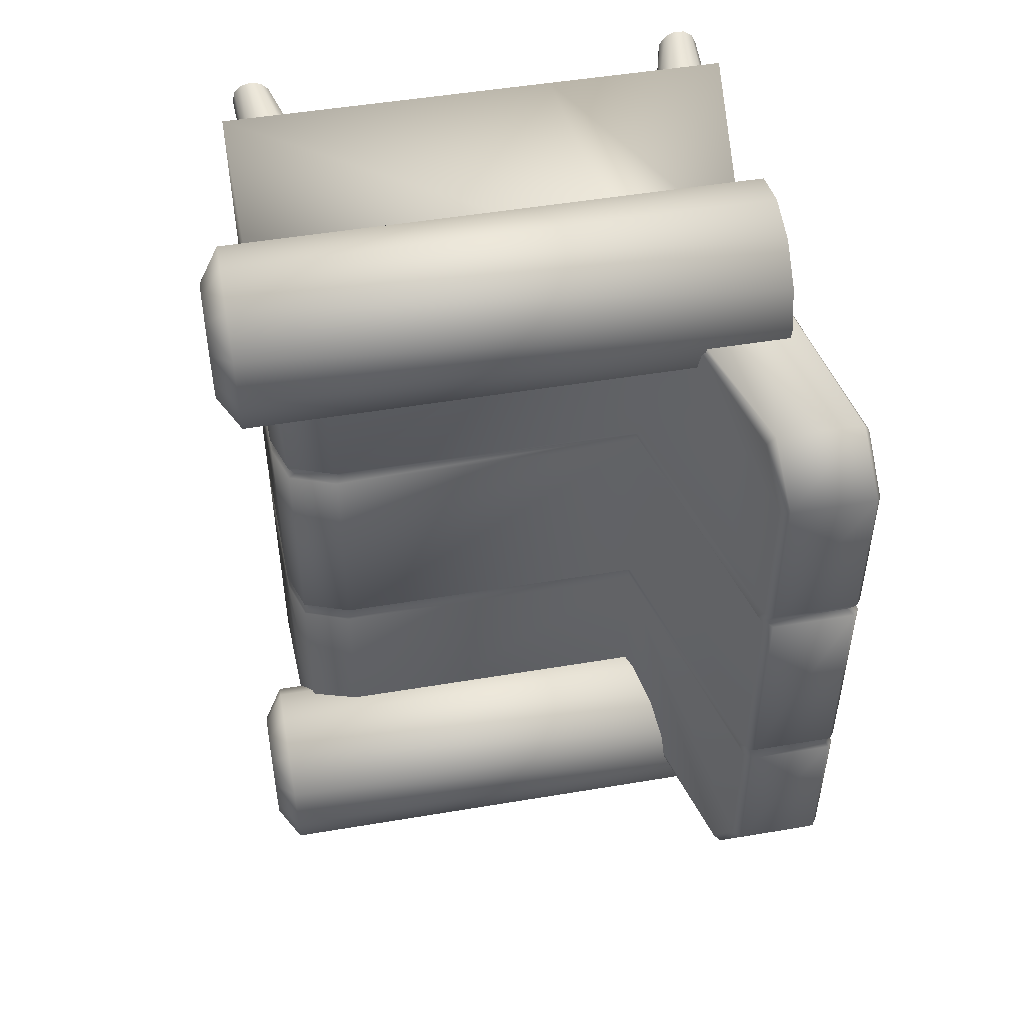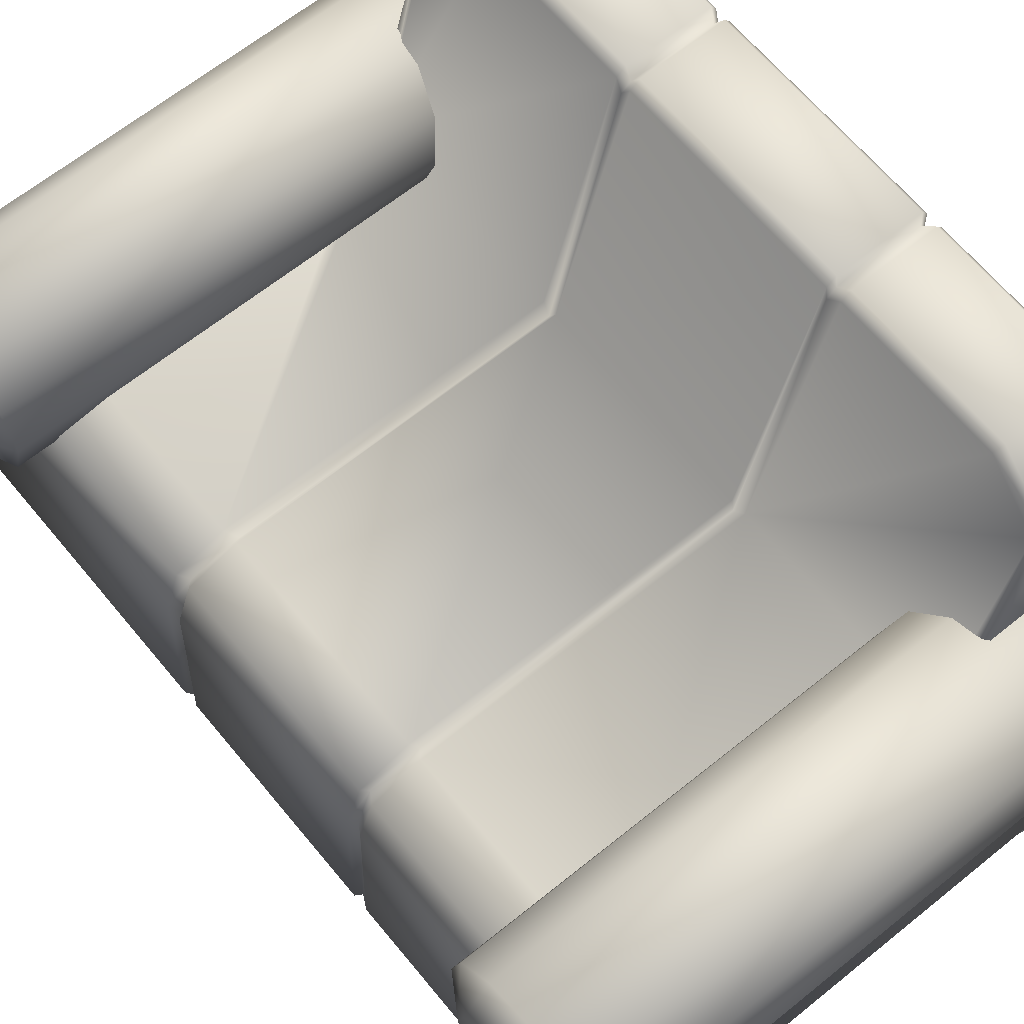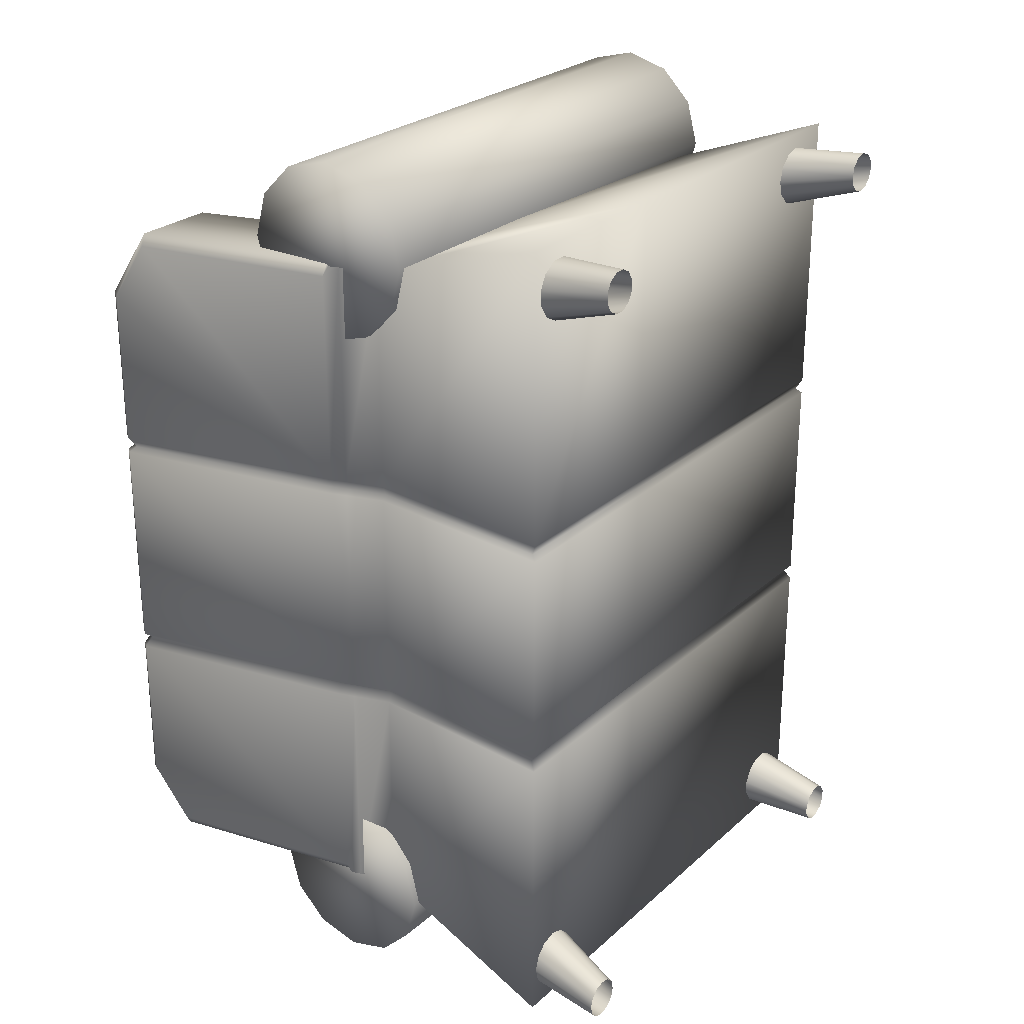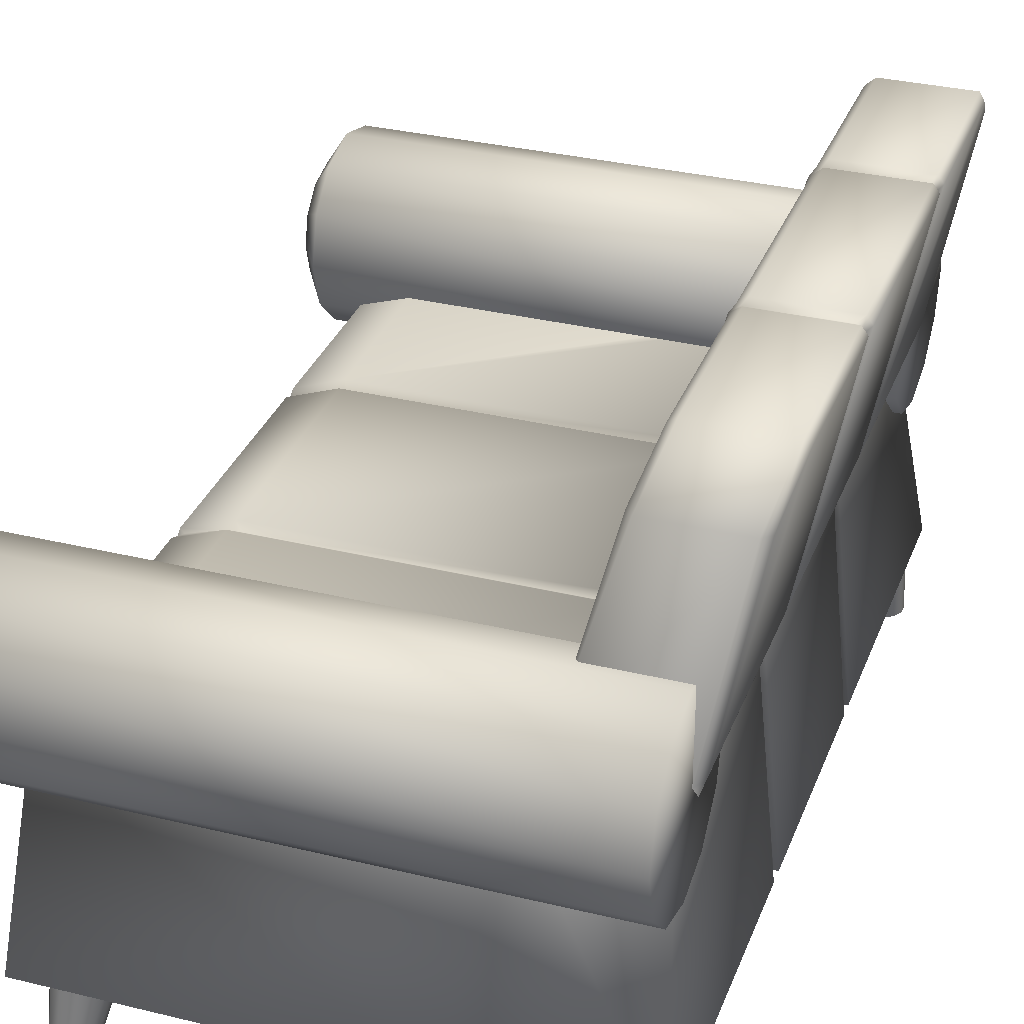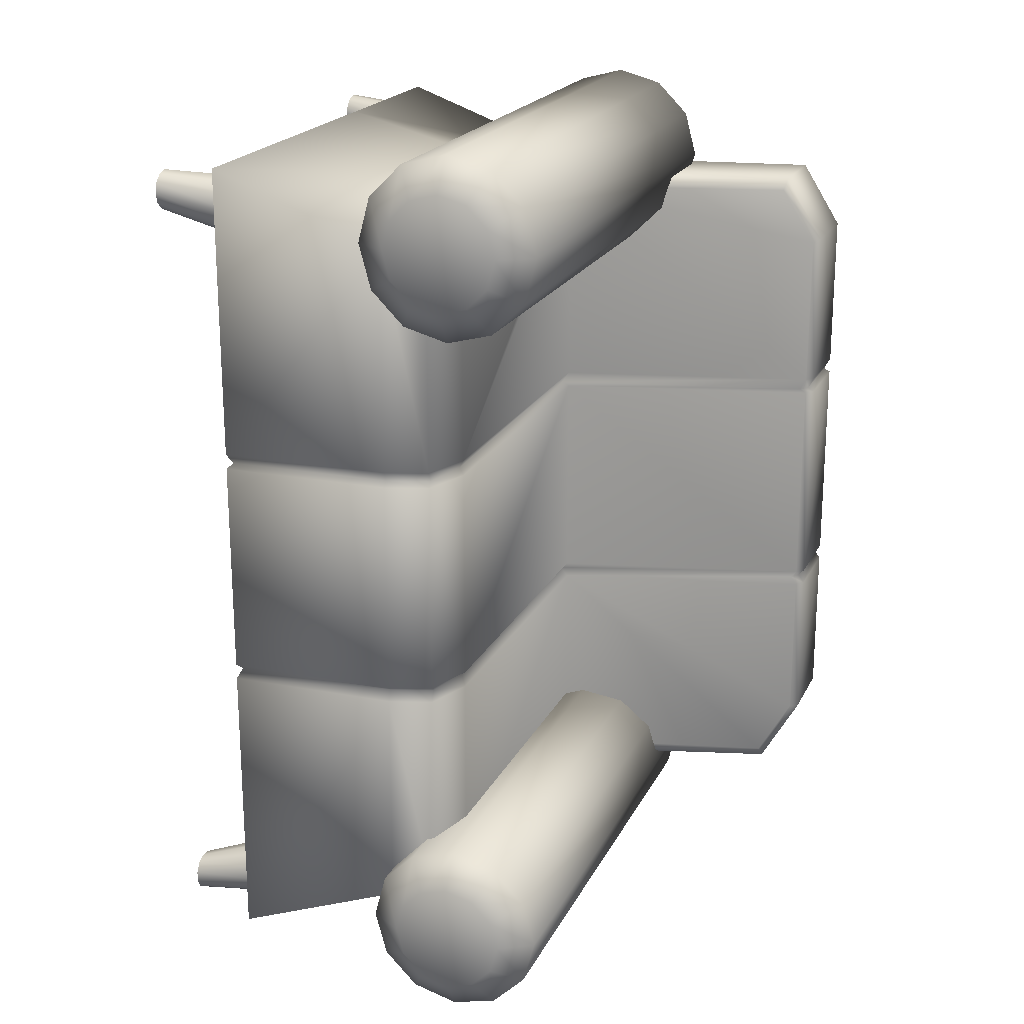
<metadata>
{"format":"obj","ext":"obj","renderer":"f3d","projection":"perspective","resolution":1024,"background":"white","views":[{"elev":49.8,"azim":169.5,"up":"+Z"},{"elev":64.0,"azim":140.7,"up":"+Y"},{"elev":25.8,"azim":-54.0,"up":"+Z"},{"elev":32.2,"azim":-161.1,"up":"+Y"},{"elev":20.5,"azim":110.4,"up":"+Z"}]}
</metadata>
<code>
o S_Canape_Cylinder.009
v 0.6306 0.6795 -0.897
v -0.5419 0.6795 -0.9678
v 0.6306 0.6197 -0.881
v -0.5419 0.5843 -0.9423
v 0.6306 0.5759 -0.8372
v -0.5419 0.5146 -0.8726
v 0.6306 0.5599 -0.7774
v -0.5419 0.4891 -0.7774
v 0.6306 0.5759 -0.7176
v -0.5419 0.5146 -0.6822
v 0.6306 0.6197 -0.6738
v -0.5419 0.5843 -0.6125
v 0.6306 0.6795 -0.6578
v -0.5419 0.6795 -0.5869
v 0.6306 0.7393 -0.6738
v -0.5419 0.7747 -0.6125
v 0.6306 0.7831 -0.7176
v -0.5419 0.8444 -0.6822
v 0.6306 0.7991 -0.7774
v -0.5419 0.87 -0.7774
v 0.6306 0.7831 -0.8372
v -0.5419 0.8444 -0.8726
v 0.6306 0.7393 -0.881
v -0.5419 0.7747 -0.9423
v -0.5622 0.1392 0.8847
v -0.5622 0.1392 -0.8942
v 0.5371 0.1392 0.8847
v 0.5371 0.1392 -0.8942
v -0.1805 0.1392 -0.8942
v -0.1805 0.1392 0.8847
v -0.5622 0.1392 -0.2376
v -0.5622 0.1392 -0.2713
v -0.5553 0.1502 -0.2487
v -0.5622 0.1392 0.2617
v -0.5622 0.1392 0.228
v -0.5553 0.1502 0.2391
v -0.5558 0.6819 0.228
v -0.5558 0.6819 0.2617
v -0.5449 0.6804 0.2391
v -0.5558 0.6819 -0.2713
v -0.5558 0.6819 -0.2376
v -0.5449 0.6804 -0.2487
v 0.5371 0.1392 0.228
v 0.5371 0.1392 0.2617
v 0.5259 0.1502 0.2391
v 0.5371 0.1392 -0.2713
v 0.5371 0.1392 -0.2376
v 0.5259 0.1502 -0.2487
v -0.3013 0.6362 -0.2376
v -0.3013 0.6362 -0.2713
v -0.2952 0.6218 -0.2487
v -0.3013 0.6362 0.2617
v -0.3013 0.6362 0.228
v -0.2952 0.6218 0.2391
v -0.1805 0.1392 -0.2713
v -0.1805 0.1392 -0.2376
v -0.1771 0.1502 -0.2487
v -0.1805 0.1392 0.228
v -0.1805 0.1392 0.2617
v -0.1771 0.1502 0.2391
v 0.5288 0.5084 0.7441
v 0.3984 0.6362 0.7441
v 0.4999 0.5988 0.7441
v 0.3984 0.6362 -0.7537
v 0.5288 0.5084 -0.7537
v 0.4999 0.5988 -0.7537
v 0.3949 0.6362 -0.2376
v 0.5287 0.5082 -0.2376
v 0.4989 0.5987 -0.2376
v 0.5288 0.5084 -0.2713
v 0.3974 0.6362 -0.2713
v 0.4996 0.5988 -0.2713
v 0.5153 0.5068 -0.2487
v 0.3811 0.6218 -0.2487
v 0.4853 0.5973 -0.2487
v 0.3974 0.6362 0.2617
v 0.5288 0.5084 0.2617
v 0.4996 0.5988 0.2617
v 0.5287 0.5082 0.228
v 0.3949 0.6362 0.228
v 0.4989 0.5987 0.228
v 0.5153 0.5068 0.2391
v 0.3811 0.6218 0.2391
v 0.4853 0.5973 0.2391
v -0.519 0.567 0.7441
v -0.519 0.567 -0.7537
v -0.2757 0.567 0.7441
v -0.2757 0.567 -0.7537
v -0.519 0.567 0.228
v -0.509 0.5682 0.2391
v -0.519 0.567 0.2617
v -0.519 0.567 -0.2713
v -0.509 0.5682 -0.2487
v -0.519 0.567 -0.2376
v -0.5448 0.6476 0.7441
v -0.5342 0.6469 0.2391
v -0.5448 0.6476 0.2617
v -0.5342 0.6469 -0.2487
v -0.5448 0.6476 -0.2376
v -0.5448 0.6476 -0.7537
v -0.5448 0.6476 0.228
v -0.5448 0.6476 -0.2713
v -0.5412 0.6819 0.7441
v -0.5558 0.6819 0.7207
v -0.5516 0.669 0.7441
v -0.5558 0.6819 -0.7302
v -0.5412 0.6819 -0.7537
v -0.5516 0.669 -0.7537
v -0.3155 0.6819 -0.7537
v -0.3013 0.6362 -0.7302
v -0.2877 0.6362 -0.7537
v -0.3013 0.6362 0.7207
v -0.3155 0.6819 0.7441
v -0.2877 0.6362 0.7441
v -0.6425 1.205 0.228
v -0.6547 1.19 0.228
v -0.6547 1.19 0.2617
v -0.6428 1.205 0.2617
v -0.6291 1.194 0.2391
v -0.6413 1.179 0.2391
v -0.6428 1.205 -0.2713
v -0.6547 1.19 -0.2713
v -0.6547 1.19 -0.2376
v -0.6425 1.205 -0.2376
v -0.6291 1.194 -0.2487
v -0.6413 1.179 -0.2487
v -0.4447 1.19 -0.2713
v -0.4634 1.205 -0.2713
v -0.4635 1.205 -0.2376
v -0.4446 1.19 -0.2376
v -0.4549 1.194 -0.2487
v -0.436 1.179 -0.2487
v -0.4446 1.19 0.228
v -0.4635 1.205 0.228
v -0.4634 1.205 0.2617
v -0.4447 1.19 0.2617
v -0.4549 1.194 0.2391
v -0.436 1.179 0.2391
v -0.6361 1.118 0.7208
v -0.6214 1.124 0.7441
v -0.6537 1.19 0.5961
v -0.643 1.205 0.603
v -0.6537 1.19 -0.6057
v -0.643 1.205 -0.6126
v -0.6361 1.118 -0.7303
v -0.6214 1.124 -0.7537
v -0.4449 1.19 0.597
v -0.4633 1.205 0.603
v -0.4256 1.119 0.7207
v -0.4416 1.124 0.7441
v -0.4256 1.119 -0.7303
v -0.4416 1.124 -0.7537
v -0.4449 1.19 -0.6066
v -0.4633 1.205 -0.6126
v 0.6306 0.6795 0.6489
v -0.5419 0.6795 0.5781
v 0.6306 0.6197 0.6649
v -0.5419 0.5843 0.6036
v 0.6306 0.5759 0.7087
v -0.5419 0.5146 0.6733
v 0.6306 0.5599 0.7685
v -0.5419 0.4891 0.7685
v 0.6306 0.5759 0.8284
v -0.5419 0.5146 0.8638
v 0.6306 0.6197 0.8721
v -0.5419 0.5843 0.9335
v 0.6306 0.6795 0.8882
v -0.5419 0.6795 0.959
v 0.6306 0.7393 0.8721
v -0.5419 0.7747 0.9335
v 0.6306 0.7831 0.8284
v -0.5419 0.8444 0.8638
v 0.6306 0.7991 0.7685
v -0.5419 0.87 0.7685
v 0.6306 0.7831 0.7087
v -0.5419 0.8444 0.6733
v 0.6306 0.7393 0.6649
v -0.5419 0.7747 0.6036
v -0.4643 -0.01373 0.812
v -0.4123 0.1784 0.7666
v -0.4744 -0.01373 0.7921
v -0.4285 0.1784 0.735
v -0.4931 -0.01373 0.78
v -0.4583 0.1784 0.7157
v -0.5154 -0.01373 0.7789
v -0.4938 0.1784 0.7139
v -0.5353 -0.01373 0.789
v -0.5254 0.1784 0.7301
v -0.5474 -0.01373 0.8078
v -0.5446 0.1784 0.7599
v -0.5485 -0.01373 0.83
v -0.5464 0.1784 0.7954
v -0.5383 -0.01373 0.8499
v -0.5303 0.1784 0.827
v -0.5196 -0.01373 0.862
v -0.5005 0.1784 0.8462
v -0.4974 -0.01373 0.8631
v -0.465 0.1784 0.848
v -0.4775 -0.01373 0.853
v -0.4334 0.1784 0.8319
v -0.4654 -0.01373 0.8342
v -0.4141 0.1784 0.8021
v 0.4632 -0.01373 0.7727
v 0.4297 0.1784 0.7124
v 0.4417 -0.01373 0.7784
v 0.3955 0.1784 0.7216
v 0.4259 -0.01373 0.7942
v 0.3704 0.1784 0.7467
v 0.4201 -0.01373 0.8158
v 0.3612 0.1784 0.781
v 0.4259 -0.01373 0.8373
v 0.3704 0.1784 0.8153
v 0.4417 -0.01373 0.8531
v 0.3955 0.1784 0.8404
v 0.4632 -0.01373 0.8588
v 0.4297 0.1784 0.8496
v 0.4848 -0.01373 0.8531
v 0.464 0.1784 0.8404
v 0.5005 -0.01373 0.8373
v 0.4891 0.1784 0.8153
v 0.5063 -0.01373 0.8158
v 0.4983 0.1784 0.781
v 0.5005 -0.01373 0.7942
v 0.4891 0.1784 0.7467
v 0.4848 -0.01373 0.7784
v 0.464 0.1784 0.7216
v -0.5129 -0.01373 -0.785
v -0.4794 0.1784 -0.7247
v -0.4913 -0.01373 -0.7907
v -0.4451 0.1784 -0.7339
v -0.4756 -0.01373 -0.8065
v -0.42 0.1784 -0.759
v -0.4698 -0.01373 -0.828
v -0.4108 0.1784 -0.7933
v -0.4756 -0.01373 -0.8496
v -0.42 0.1784 -0.8276
v -0.4913 -0.01373 -0.8654
v -0.4451 0.1784 -0.8527
v -0.5129 -0.01373 -0.8711
v -0.4794 0.1784 -0.8619
v -0.5344 -0.01373 -0.8654
v -0.5137 0.1784 -0.8527
v -0.5502 -0.01373 -0.8496
v -0.5388 0.1784 -0.8276
v -0.5559 -0.01373 -0.828
v -0.548 0.1784 -0.7933
v -0.5502 -0.01373 -0.8065
v -0.5388 0.1784 -0.759
v -0.5344 -0.01373 -0.7907
v -0.5137 0.1784 -0.7339
v 0.4146 -0.01373 -0.8243
v 0.3627 0.1784 -0.7789
v 0.4248 -0.01373 -0.8044
v 0.3789 0.1784 -0.7473
v 0.4435 -0.01373 -0.7923
v 0.4087 0.1784 -0.728
v 0.4657 -0.01373 -0.7912
v 0.4441 0.1784 -0.7262
v 0.4856 -0.01373 -0.8013
v 0.4757 0.1784 -0.7424
v 0.4977 -0.01373 -0.82
v 0.495 0.1784 -0.7722
v 0.4988 -0.01373 -0.8423
v 0.4968 0.1784 -0.8076
v 0.4887 -0.01373 -0.8622
v 0.4806 0.1784 -0.8392
v 0.47 -0.01373 -0.8743
v 0.4508 0.1784 -0.8585
v 0.4477 -0.01373 -0.8754
v 0.4154 0.1784 -0.8603
v 0.4278 -0.01373 -0.8653
v 0.3838 0.1784 -0.8442
v 0.4157 -0.01373 -0.8465
v 0.3645 0.1784 -0.8144
v 0.5863 0.6795 -0.9678
v 0.5863 0.5843 -0.9423
v 0.5863 0.5146 -0.8726
v 0.5863 0.4891 -0.7774
v 0.5863 0.5146 -0.6822
v 0.5863 0.5843 -0.6125
v 0.5863 0.6795 -0.5869
v 0.5863 0.7747 -0.6125
v 0.5863 0.8444 -0.6822
v 0.5863 0.87 -0.7774
v 0.5863 0.8444 -0.8726
v 0.5863 0.7747 -0.9423
v 0.5863 0.6795 0.5781
v 0.5863 0.5843 0.6036
v 0.5863 0.5146 0.6733
v 0.5863 0.4891 0.7685
v 0.5863 0.5146 0.8638
v 0.5863 0.5843 0.9335
v 0.5863 0.6795 0.959
v 0.5863 0.7747 0.9335
v 0.5863 0.8444 0.8638
v 0.5863 0.87 0.7685
v 0.5863 0.8444 0.6733
v 0.5863 0.7747 0.6036
f 275 276 4 2
f 276 277 6 4
f 277 278 8 6
f 278 279 10 8
f 279 280 12 10
f 280 281 14 12
f 281 282 16 14
f 282 283 18 16
f 283 284 20 18
f 284 285 22 20
f 4 6 8 10 12 14 16 18 20 22 24 2
f 285 286 24 22
f 286 275 2 24
f 1 23 21 19 17 15 13 11 9 7 5 3
f 38 104 139 141 117
f 28 65 70 46
f 49 67 74 51
f 103 113 150 140
f 67 49 53 80
f 119 137 134 115
f 41 123 126 42
f 106 40 122 143 145
f 38 117 120 39
f 64 111 110 50 71
f 109 107 146 152
f 53 133 138 54
f 95 105 104 38 97
f 112 52 136 147 149
f 102 40 106 108 100
f 101 37 41 99
f 73 48 46 70
f 59 44 27 30
f 76 52 112 114 62
f 50 110 151 153 127
f 39 120 116 37
f 29 28 46 55
f 56 47 43 58
f 34 59 30 25
f 31 56 58 35
f 54 138 136 52
f 148 142 140 150
f 51 132 130 49
f 53 49 130 133
f 50 127 132 51
f 154 144 121 128
f 135 118 142 148
f 129 124 115 134
f 56 31 33 57
f 57 33 32 55
f 59 34 36 60
f 60 36 35 58
f 68 47 48 73
f 52 76 83 54
f 77 44 45 82
f 124 129 131 125
f 125 131 128 121
f 118 135 137 119
f 41 37 116 123
f 47 56 57 48
f 48 57 55 46
f 44 59 60 45
f 45 60 58 43
f 47 68 79 43
f 51 74 71 50
f 82 45 43 79
f 54 83 80 53
f 89 35 36 90
f 90 36 34 91
f 92 32 33 93
f 93 33 31 94
f 26 29 55 32
f 68 73 75 69
f 69 75 74 67
f 73 70 72 75
f 75 72 71 74
f 77 82 84 78
f 78 84 83 76
f 82 79 81 84
f 84 81 80 83
f 67 80 81 69
f 69 81 79 68
f 76 62 63 78
f 78 63 61 77
f 64 71 72 66
f 66 72 70 65
f 44 77 61 27
f 144 154 152 146
f 42 126 122 40
f 98 93 94 99
f 102 92 93 98
f 96 90 91 97
f 101 89 90 96
f 32 92 86 26
f 35 89 94 31
f 26 86 88 29
f 30 87 85 25
f 25 85 91 34
f 37 101 96 39
f 39 96 97 38
f 40 102 98 42
f 42 98 99 41
f 92 102 100 86
f 89 101 99 94
f 85 95 97 91
f 29 88 65 28
f 27 61 87 30
f 103 104 105
f 106 107 108
f 134 137 138 133
f 137 135 136 138
f 128 131 132 127
f 131 129 130 132
f 126 123 124 125
f 122 126 125 121
f 120 117 118 119
f 116 120 119 115
f 115 124 123 116
f 129 134 133 130
f 149 147 148 150
f 141 139 140 142
f 145 143 144 146
f 153 151 152 154
f 147 136 135 148
f 117 141 142 118
f 139 104 103 140
f 112 149 150 113
f 127 153 154 128
f 143 122 121 144
f 151 110 109 152
f 106 145 146 107
f 287 288 158 156
f 288 289 160 158
f 289 290 162 160
f 290 291 164 162
f 291 292 166 164
f 292 293 168 166
f 293 294 170 168
f 294 295 172 170
f 295 296 174 172
f 296 297 176 174
f 158 160 162 164 166 168 170 172 174 176 178 156
f 297 298 178 176
f 298 287 156 178
f 155 177 175 173 171 169 167 165 163 161 159 157
f 179 181 182 180
f 181 183 184 182
f 183 185 186 184
f 185 187 188 186
f 187 189 190 188
f 189 191 192 190
f 191 193 194 192
f 193 195 196 194
f 195 197 198 196
f 197 199 200 198
f 199 201 202 200
f 201 179 180 202
f 203 205 206 204
f 205 207 208 206
f 207 209 210 208
f 209 211 212 210
f 211 213 214 212
f 213 215 216 214
f 215 217 218 216
f 217 219 220 218
f 219 221 222 220
f 221 223 224 222
f 223 225 226 224
f 225 203 204 226
f 227 229 230 228
f 229 231 232 230
f 231 233 234 232
f 233 235 236 234
f 235 237 238 236
f 237 239 240 238
f 239 241 242 240
f 241 243 244 242
f 243 245 246 244
f 245 247 248 246
f 247 249 250 248
f 249 227 228 250
f 251 253 254 252
f 253 255 256 254
f 255 257 258 256
f 257 259 260 258
f 259 261 262 260
f 261 263 264 262
f 263 265 266 264
f 265 267 268 266
f 267 269 270 268
f 269 271 272 270
f 271 273 274 272
f 273 251 252 274
f 1 3 276 275
f 3 5 277 276
f 5 7 278 277
f 7 9 279 278
f 9 11 280 279
f 11 13 281 280
f 13 15 282 281
f 15 17 283 282
f 17 19 284 283
f 19 21 285 284
f 21 23 286 285
f 23 1 275 286
f 155 157 288 287
f 157 159 289 288
f 159 161 290 289
f 161 163 291 290
f 163 165 292 291
f 165 167 293 292
f 167 169 294 293
f 169 171 295 294
f 171 173 296 295
f 173 175 297 296
f 175 177 298 297
f 177 155 287 298

</code>
